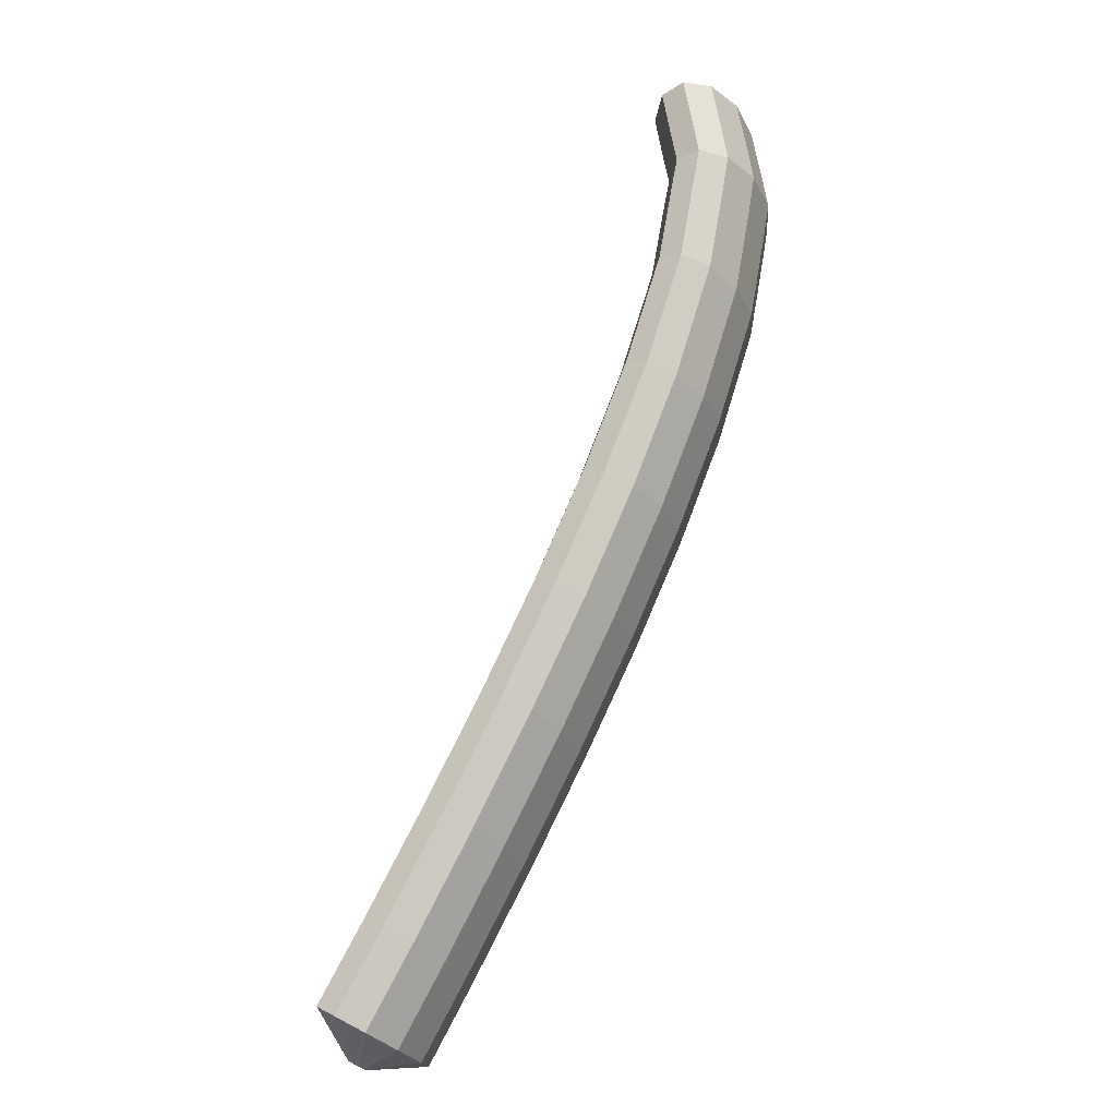
<metadata>
{"format":"obj","ext":"obj","renderer":"f3d","projection":"perspective","resolution":1024,"background":"white","views":[{"elev":-45.2,"azim":88.5,"up":"+Z"}]}
</metadata>
<code>
g tube1
v 134.7 148.3 176.9
v 134.5 148.4 177
v 134.5 148.7 177
v 134.5 149 177.1
v 134.7 149.2 177
v 135 149.2 177
v 135.3 149.1 176.9
v 135.4 148.9 176.8
v 135.4 148.6 176.8
v 135.2 148.4 176.8
v 135 148.2 176.8
v 134.7 148.3 176.9
v 133.5 146.7 175.3
v 131.3 148.1 176.2
v 130.1 149.8 176.8
v 130.3 151.2 177
v 131.9 151.9 176.6
v 134.3 151.7 175.9
v 136.7 150.6 175
v 138.5 149 174.3
v 139 147.4 173.9
v 138 146.3 174
v 136 146 174.5
v 133.5 146.7 175.3
v 133 147 173.8
v 130.9 148.4 174.7
v 129.7 150 175.3
v 129.9 151.4 175.4
v 131.5 152.2 175.1
v 133.8 152 174.4
v 136.3 150.9 173.5
v 138 149.3 172.8
v 138.5 147.7 172.4
v 137.6 146.5 172.4
v 135.6 146.3 173
v 133 147 173.8
v 132.6 147.2 172.3
v 130.4 148.6 173.2
v 129.3 150.3 173.8
v 129.5 151.7 173.9
v 131 152.4 173.6
v 133.4 152.2 172.9
v 135.9 151.1 172
v 137.6 149.5 171.3
v 138.1 147.9 170.9
v 137.2 146.8 170.9
v 135.1 146.5 171.5
v 132.6 147.2 172.3
v 132.3 147.4 171.2
v 130.1 148.8 172
v 128.9 150.5 172.4
v 129 152 172.4
v 130.5 152.7 171.8
v 132.9 152.5 171
v 135.3 151.4 170.1
v 137.1 149.8 169.5
v 137.7 148.2 169.3
v 136.8 147 169.6
v 134.8 146.8 170.3
v 132.3 147.4 171.2
v 131.8 147.2 170.1
v 129.6 148.6 170.9
v 128.3 150.3 171.1
v 128.4 151.7 170.8
v 129.8 152.4 170.1
v 132.1 152.2 169.2
v 134.5 151.1 168.3
v 136.4 149.5 167.8
v 137 147.9 167.8
v 136.2 146.8 168.3
v 134.3 146.5 169.2
v 131.8 147.2 170.1
v 131.2 146.9 168.7
v 129 148.3 169.4
v 127.7 150 169.7
v 127.7 151.4 169.4
v 129.1 152.2 168.7
v 131.4 151.9 167.7
v 133.9 150.9 166.8
v 135.7 149.3 166.3
v 136.4 147.6 166.3
v 135.6 146.5 166.8
v 133.7 146.3 167.7
v 131.2 146.9 168.7
v 130.6 146.7 167.2
v 128.3 148.1 167.9
v 127 149.8 168.2
v 127.1 151.2 167.9
v 128.5 151.9 167.2
v 130.8 151.7 166.2
v 133.3 150.6 165.4
v 135.1 149 164.8
v 135.7 147.4 164.9
v 135 146.3 165.4
v 133 146 166.3
v 130.6 146.7 167.2
v 130 146.5 165.9
v 127.8 147.9 166.6
v 126.4 149.5 166.8
v 126.5 150.9 166.4
v 127.8 151.6 165.6
v 130.1 151.4 164.6
v 132.6 150.3 163.8
v 134.4 148.7 163.3
v 135.1 147.1 163.4
v 134.4 146 164
v 132.5 145.8 164.9
v 130 146.5 165.9
v 129.4 146.1 164.7
v 127.1 147.4 165.3
v 125.8 149.1 165.5
v 125.8 150.5 165
v 127.1 151.1 164.2
v 129.3 150.9 163.1
v 131.8 149.8 162.2
v 133.7 148.3 161.8
v 134.4 146.7 162
v 133.7 145.6 162.7
v 131.8 145.4 163.7
v 129.4 146.1 164.7
v 128.7 145.6 163.3
v 126.4 147 164
v 125.1 148.6 164.1
v 125.1 150 163.7
v 126.4 150.7 162.8
v 128.7 150.5 161.7
v 131.1 149.4 160.9
v 133 147.8 160.4
v 133.7 146.2 160.6
v 133 145.2 161.3
v 131.1 144.9 162.3
v 128.7 145.6 163.3
v 128 145.2 161.9
v 125.7 146.5 162.6
v 124.4 148.2 162.7
v 124.4 149.6 162.3
v 125.7 150.3 161.4
v 128 150 160.3
v 130.4 148.9 159.5
v 132.3 147.4 159
v 133 145.8 159.2
v 132.3 144.7 159.9
v 130.4 144.5 160.9
v 128 145.2 161.9
v 127.3 144.7 160.6
v 125.1 146.1 161.2
v 123.7 147.8 161.4
v 123.7 149.1 160.9
v 125 149.8 159.9
v 127.2 149.5 158.9
v 129.7 148.5 158
v 131.6 146.9 157.6
v 132.3 145.3 157.8
v 131.6 144.3 158.5
v 129.8 144 159.6
v 127.3 144.7 160.6
v 126.7 144.2 159.3
v 124.4 145.6 160
v 123 147.2 160
v 123 148.6 159.5
v 124.3 149.2 158.6
v 126.5 149 157.5
v 128.9 147.9 156.6
v 130.8 146.3 156.2
v 131.6 144.8 156.4
v 130.9 143.7 157.2
v 129.1 143.5 158.3
v 126.7 144.2 159.3
v 125.9 143.7 158
v 123.7 145 158.6
v 122.3 146.7 158.7
v 122.2 148 158.2
v 123.5 148.7 157.2
v 125.8 148.4 156.1
v 128.2 147.3 155.3
v 130.1 145.8 154.9
v 130.9 144.2 155.1
v 130.2 143.2 155.9
v 128.4 143 157
v 125.9 143.7 158
v 125.2 143.1 156.6
v 123 144.5 157.3
v 121.6 146.1 157.4
v 121.5 147.5 156.8
v 122.8 148.1 155.9
v 125 147.9 154.8
v 127.5 146.8 153.9
v 129.4 145.2 153.5
v 130.1 143.7 153.8
v 129.5 142.6 154.5
v 127.7 142.4 155.6
v 125.2 143.1 156.6
v 124.5 142.6 155.4
v 122.3 144 156
v 120.9 145.6 156.1
v 120.8 146.9 155.5
v 122.1 147.6 154.5
v 124.3 147.3 153.4
v 126.7 146.2 152.5
v 128.7 144.7 152.2
v 129.4 143.1 152.4
v 128.8 142.1 153.2
v 127 141.9 154.3
v 124.5 142.6 155.4
v 123.8 142 154.1
v 121.6 143.4 154.7
v 120.2 145 154.8
v 120.1 146.3 154.2
v 121.3 146.9 153.2
v 123.5 146.7 152.1
v 126 145.6 151.2
v 127.9 144 150.8
v 128.7 142.5 151.1
v 128.1 141.5 151.9
v 126.3 141.3 153.1
v 123.8 142 154.1
v 123.1 141.4 152.8
v 120.8 142.8 153.4
v 119.4 144.4 153.5
v 119.3 145.7 152.9
v 120.6 146.3 151.9
v 122.8 146.1 150.8
v 125.3 145 149.9
v 127.2 143.4 149.5
v 127.9 141.9 149.8
v 127.3 140.9 150.6
v 125.5 140.7 151.8
v 123.1 141.4 152.8
v 122.4 140.8 151.5
v 120.1 142.2 152.1
v 118.7 143.8 152.2
v 118.6 145.1 151.6
v 119.9 145.7 150.6
v 122.1 145.5 149.5
v 124.5 144.4 148.6
v 126.4 142.8 148.2
v 127.2 141.3 148.5
v 126.6 140.3 149.3
v 124.8 140.1 150.5
v 122.4 140.8 151.5
v 121.6 140.2 150.2
v 119.4 141.6 150.9
v 118 143.2 150.9
v 117.9 144.5 150.3
v 119.1 145.1 149.3
v 121.3 144.8 148.1
v 123.8 143.8 147.3
v 125.7 142.2 146.9
v 126.5 140.7 147.2
v 125.9 139.7 148.1
v 124.1 139.5 149.2
v 121.6 140.2 150.2
v 120.9 139.6 149
v 118.6 140.9 149.6
v 117.2 142.5 149.6
v 117.1 143.8 149
v 118.4 144.4 148
v 120.6 144.2 146.8
v 123 143.1 146
v 124.9 141.5 145.6
v 125.7 140 145.9
v 125.1 139 146.8
v 123.3 138.8 147.9
v 120.9 139.6 149
v 120.2 138.9 147.7
v 117.9 140.3 148.3
v 116.5 141.9 148.3
v 116.4 143.2 147.7
v 117.6 143.8 146.7
v 119.8 143.5 145.6
v 122.3 142.4 144.7
v 124.2 140.9 144.3
v 125 139.4 144.7
v 124.4 138.4 145.5
v 122.6 138.2 146.7
v 120.2 138.9 147.7
v 119.4 138.2 146.4
v 117.2 139.6 147.1
v 115.7 141.2 147.1
v 115.6 142.5 146.5
v 116.9 143.1 145.4
v 119.1 142.9 144.3
v 121.5 141.8 143.4
v 123.5 140.2 143.1
v 124.2 138.7 143.4
v 123.7 137.7 144.2
v 121.9 137.5 145.4
v 119.4 138.2 146.4
v 118.7 137.6 145.2
v 116.4 139 145.8
v 115 140.6 145.8
v 114.9 141.9 145.2
v 116.1 142.5 144.1
v 118.3 142.2 143
v 120.8 141.1 142.1
v 122.7 139.6 141.8
v 123.5 138.1 142.1
v 122.9 137.1 143
v 121.1 136.9 144.1
v 118.7 137.6 145.2
v 118 136.9 144
v 115.7 138.3 144.6
v 114.3 139.9 144.6
v 114.1 141.2 143.9
v 115.4 141.8 142.9
v 117.6 141.5 141.7
v 120 140.4 140.8
v 121.9 138.9 140.5
v 122.8 137.4 140.8
v 122.2 136.4 141.7
v 120.4 136.2 142.9
v 118 136.9 144
v 117.2 136.2 142.7
v 114.9 137.6 143.3
v 113.5 139.2 143.3
v 113.4 140.5 142.7
v 114.6 141.1 141.6
v 116.8 140.8 140.5
v 119.3 139.7 139.6
v 121.2 138.2 139.3
v 122 136.7 139.6
v 121.4 135.7 140.5
v 119.6 135.5 141.6
v 117.2 136.2 142.7
v 116.5 135.6 141.4
v 114.2 136.9 142.1
v 112.8 138.5 142.1
v 112.6 139.8 141.4
v 113.9 140.4 140.4
v 116.1 140.1 139.2
v 118.5 139 138.3
v 120.4 137.5 138
v 121.3 136 138.3
v 120.7 135 139.2
v 118.9 134.8 140.4
v 116.5 135.6 141.4
v 115.7 134.9 140.2
v 113.5 136.2 140.8
v 112 137.8 140.8
v 111.9 139.1 140.2
v 113.1 139.7 139.1
v 115.3 139.4 137.9
v 117.8 138.3 137.1
v 119.7 136.8 136.7
v 120.5 135.3 137.1
v 119.9 134.3 138
v 118.2 134.2 139.1
v 115.7 134.9 140.2
v 115 134.2 139
v 112.7 135.5 139.6
v 111.3 137.1 139.6
v 111.1 138.4 138.9
v 112.4 139 137.8
v 114.5 138.7 136.7
v 117 137.6 135.8
v 118.9 136.1 135.5
v 119.7 134.6 135.8
v 119.2 133.6 136.8
v 117.4 133.5 137.9
v 115 134.2 139
v 114.2 133.5 137.8
v 112 134.8 138.4
v 110.5 136.4 138.3
v 110.4 137.7 137.7
v 111.6 138.3 136.6
v 113.8 138 135.4
v 116.2 136.9 134.6
v 118.2 135.4 134.3
v 119 133.9 134.6
v 118.4 132.9 135.5
v 116.7 132.8 136.7
v 114.2 133.5 137.8
v 113.5 132.8 136.5
v 111.2 134.1 137.1
v 109.8 135.7 137.1
v 109.6 137 136.4
v 110.8 137.6 135.4
v 113 137.3 134.2
v 115.5 136.2 133.3
v 117.4 134.7 133
v 118.2 133.2 133.4
v 117.7 132.2 134.3
v 115.9 132 135.5
v 113.5 132.8 136.5
v 112.7 132.1 135.3
v 110.5 133.4 135.9
v 109 135 135.9
v 108.9 136.3 135.2
v 110.1 136.8 134.1
v 112.3 136.6 132.9
v 114.7 135.5 132.1
v 116.7 134 131.8
v 117.5 132.5 132.1
v 116.9 131.5 133.1
v 115.2 131.3 134.2
v 112.7 132.1 135.3
v 112 131.3 134.1
v 109.7 132.7 134.7
v 108.3 134.3 134.7
v 108.1 135.5 134
v 109.3 136.1 132.9
v 111.5 135.8 131.7
v 113.9 134.7 130.8
v 115.9 133.2 130.5
v 116.7 131.7 130.9
v 116.2 130.8 131.8
v 114.4 130.6 133
v 112 131.3 134.1
v 111.2 130.6 132.9
v 108.9 132 133.5
v 107.5 133.5 133.4
v 107.4 134.8 132.8
v 108.6 135.4 131.7
v 110.7 135.1 130.5
v 113.2 134 129.6
v 115.1 132.5 129.3
v 116 131 129.7
v 115.4 130 130.6
v 113.6 129.9 131.8
v 111.2 130.6 132.9
v 110.5 129.9 131.6
v 108.2 131.2 132.3
v 106.7 132.8 132.2
v 106.6 134.1 131.5
v 107.8 134.6 130.4
v 110 134.4 129.3
v 112.4 133.3 128.4
v 114.4 131.8 128.1
v 115.2 130.3 128.5
v 114.7 129.3 129.4
v 112.9 129.2 130.6
v 110.5 129.9 131.6
v 110 130.7 129.3
v 109.8 130.9 129.3
v 109.7 131.2 129.2
v 109.7 131.4 129.1
v 109.8 131.6 128.9
v 110 131.6 128.8
v 110.3 131.5 128.7
v 110.5 131.3 128.7
v 110.5 131 128.8
v 110.5 130.8 129
v 110.3 130.7 129.1
v 110 130.7 129.3
f 1 2 14
f 14 13 1
f 2 3 15
f 15 14 2
f 3 4 16
f 16 15 3
f 4 5 17
f 17 16 4
f 5 6 18
f 18 17 5
f 6 7 19
f 19 18 6
f 7 8 20
f 20 19 7
f 8 9 21
f 21 20 8
f 9 10 22
f 22 21 9
f 10 11 23
f 23 22 10
f 11 12 24
f 24 23 11
f 13 14 26
f 26 25 13
f 14 15 27
f 27 26 14
f 15 16 28
f 28 27 15
f 16 17 29
f 29 28 16
f 17 18 30
f 30 29 17
f 18 19 31
f 31 30 18
f 19 20 32
f 32 31 19
f 20 21 33
f 33 32 20
f 21 22 34
f 34 33 21
f 22 23 35
f 35 34 22
f 23 24 36
f 36 35 23
f 25 26 38
f 38 37 25
f 26 27 39
f 39 38 26
f 27 28 40
f 40 39 27
f 28 29 41
f 41 40 28
f 29 30 42
f 42 41 29
f 30 31 43
f 43 42 30
f 31 32 44
f 44 43 31
f 32 33 45
f 45 44 32
f 33 34 46
f 46 45 33
f 34 35 47
f 47 46 34
f 35 36 48
f 48 47 35
f 37 38 50
f 50 49 37
f 38 39 51
f 51 50 38
f 39 40 52
f 52 51 39
f 40 41 53
f 53 52 40
f 41 42 54
f 54 53 41
f 42 43 55
f 55 54 42
f 43 44 56
f 56 55 43
f 44 45 57
f 57 56 44
f 45 46 58
f 58 57 45
f 46 47 59
f 59 58 46
f 47 48 60
f 60 59 47
f 49 50 62
f 62 61 49
f 50 51 63
f 63 62 50
f 51 52 64
f 64 63 51
f 52 53 65
f 65 64 52
f 53 54 66
f 66 65 53
f 54 55 67
f 67 66 54
f 55 56 68
f 68 67 55
f 56 57 69
f 69 68 56
f 57 58 70
f 70 69 57
f 58 59 71
f 71 70 58
f 59 60 72
f 72 71 59
f 61 62 74
f 74 73 61
f 62 63 75
f 75 74 62
f 63 64 76
f 76 75 63
f 64 65 77
f 77 76 64
f 65 66 78
f 78 77 65
f 66 67 79
f 79 78 66
f 67 68 80
f 80 79 67
f 68 69 81
f 81 80 68
f 69 70 82
f 82 81 69
f 70 71 83
f 83 82 70
f 71 72 84
f 84 83 71
f 73 74 86
f 86 85 73
f 74 75 87
f 87 86 74
f 75 76 88
f 88 87 75
f 76 77 89
f 89 88 76
f 77 78 90
f 90 89 77
f 78 79 91
f 91 90 78
f 79 80 92
f 92 91 79
f 80 81 93
f 93 92 80
f 81 82 94
f 94 93 81
f 82 83 95
f 95 94 82
f 83 84 96
f 96 95 83
f 85 86 98
f 98 97 85
f 86 87 99
f 99 98 86
f 87 88 100
f 100 99 87
f 88 89 101
f 101 100 88
f 89 90 102
f 102 101 89
f 90 91 103
f 103 102 90
f 91 92 104
f 104 103 91
f 92 93 105
f 105 104 92
f 93 94 106
f 106 105 93
f 94 95 107
f 107 106 94
f 95 96 108
f 108 107 95
f 97 98 110
f 110 109 97
f 98 99 111
f 111 110 98
f 99 100 112
f 112 111 99
f 100 101 113
f 113 112 100
f 101 102 114
f 114 113 101
f 102 103 115
f 115 114 102
f 103 104 116
f 116 115 103
f 104 105 117
f 117 116 104
f 105 106 118
f 118 117 105
f 106 107 119
f 119 118 106
f 107 108 120
f 120 119 107
f 109 110 122
f 122 121 109
f 110 111 123
f 123 122 110
f 111 112 124
f 124 123 111
f 112 113 125
f 125 124 112
f 113 114 126
f 126 125 113
f 114 115 127
f 127 126 114
f 115 116 128
f 128 127 115
f 116 117 129
f 129 128 116
f 117 118 130
f 130 129 117
f 118 119 131
f 131 130 118
f 119 120 132
f 132 131 119
f 121 122 134
f 134 133 121
f 122 123 135
f 135 134 122
f 123 124 136
f 136 135 123
f 124 125 137
f 137 136 124
f 125 126 138
f 138 137 125
f 126 127 139
f 139 138 126
f 127 128 140
f 140 139 127
f 128 129 141
f 141 140 128
f 129 130 142
f 142 141 129
f 130 131 143
f 143 142 130
f 131 132 144
f 144 143 131
f 133 134 146
f 146 145 133
f 134 135 147
f 147 146 134
f 135 136 148
f 148 147 135
f 136 137 149
f 149 148 136
f 137 138 150
f 150 149 137
f 138 139 151
f 151 150 138
f 139 140 152
f 152 151 139
f 140 141 153
f 153 152 140
f 141 142 154
f 154 153 141
f 142 143 155
f 155 154 142
f 143 144 156
f 156 155 143
f 145 146 158
f 158 157 145
f 146 147 159
f 159 158 146
f 147 148 160
f 160 159 147
f 148 149 161
f 161 160 148
f 149 150 162
f 162 161 149
f 150 151 163
f 163 162 150
f 151 152 164
f 164 163 151
f 152 153 165
f 165 164 152
f 153 154 166
f 166 165 153
f 154 155 167
f 167 166 154
f 155 156 168
f 168 167 155
f 157 158 170
f 170 169 157
f 158 159 171
f 171 170 158
f 159 160 172
f 172 171 159
f 160 161 173
f 173 172 160
f 161 162 174
f 174 173 161
f 162 163 175
f 175 174 162
f 163 164 176
f 176 175 163
f 164 165 177
f 177 176 164
f 165 166 178
f 178 177 165
f 166 167 179
f 179 178 166
f 167 168 180
f 180 179 167
f 169 170 182
f 182 181 169
f 170 171 183
f 183 182 170
f 171 172 184
f 184 183 171
f 172 173 185
f 185 184 172
f 173 174 186
f 186 185 173
f 174 175 187
f 187 186 174
f 175 176 188
f 188 187 175
f 176 177 189
f 189 188 176
f 177 178 190
f 190 189 177
f 178 179 191
f 191 190 178
f 179 180 192
f 192 191 179
f 181 182 194
f 194 193 181
f 182 183 195
f 195 194 182
f 183 184 196
f 196 195 183
f 184 185 197
f 197 196 184
f 185 186 198
f 198 197 185
f 186 187 199
f 199 198 186
f 187 188 200
f 200 199 187
f 188 189 201
f 201 200 188
f 189 190 202
f 202 201 189
f 190 191 203
f 203 202 190
f 191 192 204
f 204 203 191
f 193 194 206
f 206 205 193
f 194 195 207
f 207 206 194
f 195 196 208
f 208 207 195
f 196 197 209
f 209 208 196
f 197 198 210
f 210 209 197
f 198 199 211
f 211 210 198
f 199 200 212
f 212 211 199
f 200 201 213
f 213 212 200
f 201 202 214
f 214 213 201
f 202 203 215
f 215 214 202
f 203 204 216
f 216 215 203
f 205 206 218
f 218 217 205
f 206 207 219
f 219 218 206
f 207 208 220
f 220 219 207
f 208 209 221
f 221 220 208
f 209 210 222
f 222 221 209
f 210 211 223
f 223 222 210
f 211 212 224
f 224 223 211
f 212 213 225
f 225 224 212
f 213 214 226
f 226 225 213
f 214 215 227
f 227 226 214
f 215 216 228
f 228 227 215
f 217 218 230
f 230 229 217
f 218 219 231
f 231 230 218
f 219 220 232
f 232 231 219
f 220 221 233
f 233 232 220
f 221 222 234
f 234 233 221
f 222 223 235
f 235 234 222
f 223 224 236
f 236 235 223
f 224 225 237
f 237 236 224
f 225 226 238
f 238 237 225
f 226 227 239
f 239 238 226
f 227 228 240
f 240 239 227
f 229 230 242
f 242 241 229
f 230 231 243
f 243 242 230
f 231 232 244
f 244 243 231
f 232 233 245
f 245 244 232
f 233 234 246
f 246 245 233
f 234 235 247
f 247 246 234
f 235 236 248
f 248 247 235
f 236 237 249
f 249 248 236
f 237 238 250
f 250 249 237
f 238 239 251
f 251 250 238
f 239 240 252
f 252 251 239
f 241 242 254
f 254 253 241
f 242 243 255
f 255 254 242
f 243 244 256
f 256 255 243
f 244 245 257
f 257 256 244
f 245 246 258
f 258 257 245
f 246 247 259
f 259 258 246
f 247 248 260
f 260 259 247
f 248 249 261
f 261 260 248
f 249 250 262
f 262 261 249
f 250 251 263
f 263 262 250
f 251 252 264
f 264 263 251
f 253 254 266
f 266 265 253
f 254 255 267
f 267 266 254
f 255 256 268
f 268 267 255
f 256 257 269
f 269 268 256
f 257 258 270
f 270 269 257
f 258 259 271
f 271 270 258
f 259 260 272
f 272 271 259
f 260 261 273
f 273 272 260
f 261 262 274
f 274 273 261
f 262 263 275
f 275 274 262
f 263 264 276
f 276 275 263
f 265 266 278
f 278 277 265
f 266 267 279
f 279 278 266
f 267 268 280
f 280 279 267
f 268 269 281
f 281 280 268
f 269 270 282
f 282 281 269
f 270 271 283
f 283 282 270
f 271 272 284
f 284 283 271
f 272 273 285
f 285 284 272
f 273 274 286
f 286 285 273
f 274 275 287
f 287 286 274
f 275 276 288
f 288 287 275
f 277 278 290
f 290 289 277
f 278 279 291
f 291 290 278
f 279 280 292
f 292 291 279
f 280 281 293
f 293 292 280
f 281 282 294
f 294 293 281
f 282 283 295
f 295 294 282
f 283 284 296
f 296 295 283
f 284 285 297
f 297 296 284
f 285 286 298
f 298 297 285
f 286 287 299
f 299 298 286
f 287 288 300
f 300 299 287
f 289 290 302
f 302 301 289
f 290 291 303
f 303 302 290
f 291 292 304
f 304 303 291
f 292 293 305
f 305 304 292
f 293 294 306
f 306 305 293
f 294 295 307
f 307 306 294
f 295 296 308
f 308 307 295
f 296 297 309
f 309 308 296
f 297 298 310
f 310 309 297
f 298 299 311
f 311 310 298
f 299 300 312
f 312 311 299
f 301 302 314
f 314 313 301
f 302 303 315
f 315 314 302
f 303 304 316
f 316 315 303
f 304 305 317
f 317 316 304
f 305 306 318
f 318 317 305
f 306 307 319
f 319 318 306
f 307 308 320
f 320 319 307
f 308 309 321
f 321 320 308
f 309 310 322
f 322 321 309
f 310 311 323
f 323 322 310
f 311 312 324
f 324 323 311
f 313 314 326
f 326 325 313
f 314 315 327
f 327 326 314
f 315 316 328
f 328 327 315
f 316 317 329
f 329 328 316
f 317 318 330
f 330 329 317
f 318 319 331
f 331 330 318
f 319 320 332
f 332 331 319
f 320 321 333
f 333 332 320
f 321 322 334
f 334 333 321
f 322 323 335
f 335 334 322
f 323 324 336
f 336 335 323
f 325 326 338
f 338 337 325
f 326 327 339
f 339 338 326
f 327 328 340
f 340 339 327
f 328 329 341
f 341 340 328
f 329 330 342
f 342 341 329
f 330 331 343
f 343 342 330
f 331 332 344
f 344 343 331
f 332 333 345
f 345 344 332
f 333 334 346
f 346 345 333
f 334 335 347
f 347 346 334
f 335 336 348
f 348 347 335
f 337 338 350
f 350 349 337
f 338 339 351
f 351 350 338
f 339 340 352
f 352 351 339
f 340 341 353
f 353 352 340
f 341 342 354
f 354 353 341
f 342 343 355
f 355 354 342
f 343 344 356
f 356 355 343
f 344 345 357
f 357 356 344
f 345 346 358
f 358 357 345
f 346 347 359
f 359 358 346
f 347 348 360
f 360 359 347
f 349 350 362
f 362 361 349
f 350 351 363
f 363 362 350
f 351 352 364
f 364 363 351
f 352 353 365
f 365 364 352
f 353 354 366
f 366 365 353
f 354 355 367
f 367 366 354
f 355 356 368
f 368 367 355
f 356 357 369
f 369 368 356
f 357 358 370
f 370 369 357
f 358 359 371
f 371 370 358
f 359 360 372
f 372 371 359
f 361 362 374
f 374 373 361
f 362 363 375
f 375 374 362
f 363 364 376
f 376 375 363
f 364 365 377
f 377 376 364
f 365 366 378
f 378 377 365
f 366 367 379
f 379 378 366
f 367 368 380
f 380 379 367
f 368 369 381
f 381 380 368
f 369 370 382
f 382 381 369
f 370 371 383
f 383 382 370
f 371 372 384
f 384 383 371
f 373 374 386
f 386 385 373
f 374 375 387
f 387 386 374
f 375 376 388
f 388 387 375
f 376 377 389
f 389 388 376
f 377 378 390
f 390 389 377
f 378 379 391
f 391 390 378
f 379 380 392
f 392 391 379
f 380 381 393
f 393 392 380
f 381 382 394
f 394 393 381
f 382 383 395
f 395 394 382
f 383 384 396
f 396 395 383
f 385 386 398
f 398 397 385
f 386 387 399
f 399 398 386
f 387 388 400
f 400 399 387
f 388 389 401
f 401 400 388
f 389 390 402
f 402 401 389
f 390 391 403
f 403 402 390
f 391 392 404
f 404 403 391
f 392 393 405
f 405 404 392
f 393 394 406
f 406 405 393
f 394 395 407
f 407 406 394
f 395 396 408
f 408 407 395
f 397 398 410
f 410 409 397
f 398 399 411
f 411 410 398
f 399 400 412
f 412 411 399
f 400 401 413
f 413 412 400
f 401 402 414
f 414 413 401
f 402 403 415
f 415 414 402
f 403 404 416
f 416 415 403
f 404 405 417
f 417 416 404
f 405 406 418
f 418 417 405
f 406 407 419
f 419 418 406
f 407 408 420
f 420 419 407
f 409 410 422
f 422 421 409
f 410 411 423
f 423 422 410
f 411 412 424
f 424 423 411
f 412 413 425
f 425 424 412
f 413 414 426
f 426 425 413
f 414 415 427
f 427 426 414
f 415 416 428
f 428 427 415
f 416 417 429
f 429 428 416
f 417 418 430
f 430 429 417
f 418 419 431
f 431 430 418
f 419 420 432
f 432 431 419
f 421 422 434
f 434 433 421
f 422 423 435
f 435 434 422
f 423 424 436
f 436 435 423
f 424 425 437
f 437 436 424
f 425 426 438
f 438 437 425
f 426 427 439
f 439 438 426
f 427 428 440
f 440 439 427
f 428 429 441
f 441 440 428
f 429 430 442
f 442 441 429
f 430 431 443
f 443 442 430
f 431 432 444
f 444 443 431
g

</code>
